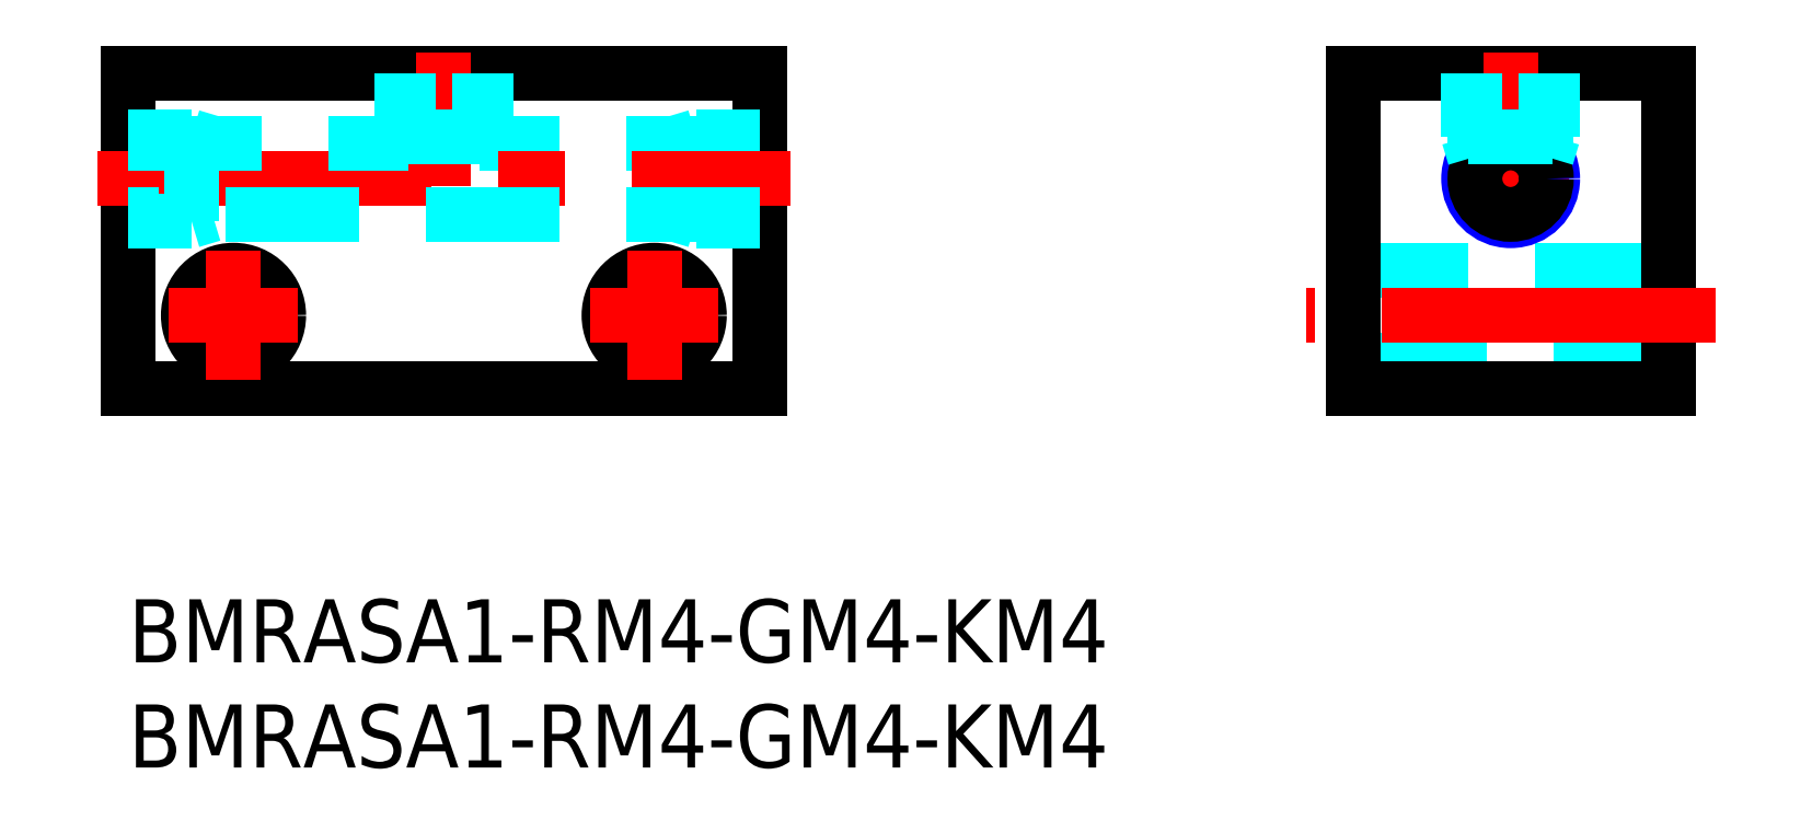
<metadata>
{"format":"dxf","ext":"dxf","renderer":"ezdxf+matplotlib","layout":"modelspace","background":"white","min_lineweight":24,"dpi":150}
</metadata>
<code>
0
SECTION
2
ENTITIES
0
INSERT
8
MSM_CONTINUOUS
2
*U27
10
0
20
0
30
0
0
INSERT
8
MSM_CONTINUOUS
2
*U28
10
0
20
0
30
0
0
LINE
8
MSM_DASHED
10
30
20
21.7
30
0
11
16.7
21
21.7
31
0
0
LINE
8
MSM_CONTINUOUS
10
0
20
10
30
0
11
30
21
10
31
0
0
LINE
8
MSM_CONTINUOUS
10
0
20
25
30
0
11
0
21
10
31
0
0
LINE
8
MSM_CONTINUOUS
10
30
20
25
30
0
11
0
21
25
31
0
0
LINE
8
MSM_CONTINUOUS
10
30
20
10
30
0
11
30
21
25
31
0
0
CIRCLE
8
MSM_CONTINUOUS
10
25
20
13.5
30
0
40
2.15
0
CIRCLE
8
MSM_CONTINUOUS
10
5
20
13.5
30
0
40
2.15
0
LINE
8
MSM_DASHED
10
30
20
22
30
0
11
27
21
22
31
0
0
LINE
8
MSM_DASHED
10
26
20
21.7
30
0
11
27
21
22
31
0
0
LINE
8
MSM_DASHED
10
27
20
22
30
0
11
27
21
18
31
0
0
LINE
8
MSM_CENTER
10
21.94
20
13.5
30
0
11
28.06
21
13.5
31
0
0
LINE
8
MSM_CENTER
10
25
20
10.44
30
0
11
25
21
16.56
31
0
0
LINE
8
MSM_CENTER
10
1.939
20
13.5
30
0
11
8.061
21
13.5
31
0
0
LINE
8
MSM_CENTER
10
5
20
10.44
30
0
11
5
21
16.56
31
0
0
LINE
8
MSM_CENTER
10
-1.474
20
20
30
0
11
31.47
21
20
31
0
0
LINE
8
MSM_CENTER
10
15
20
26.01
30
0
11
15
21
19.63
31
0
0
LINE
8
MSM_DASHED
10
58.22
20
11.35
30
0
11
73.22
21
11.35
31
0
0
LINE
8
MSM_DASHED
10
73.22
20
15.65
30
0
11
58.22
21
15.65
31
0
0
LINE
8
MSM_CONTINUOUS
10
58.22
20
10
30
0
11
73.22
21
10
31
0
0
LINE
8
MSM_CONTINUOUS
10
58.22
20
10
30
0
11
58.22
21
25
31
0
0
LINE
8
MSM_CONTINUOUS
10
58.22
20
25
30
0
11
73.22
21
25
31
0
0
LINE
8
MSM_CONTINUOUS
10
73.22
20
10
30
0
11
73.22
21
25
31
0
0
LINE
8
MSM_CENTER
10
62.93
20
20
30
0
11
68.5
21
20
31
0
0
LINE
8
MSM_CENTER
10
65.72
20
17.22
30
0
11
65.72
21
26.01
31
0
0
LINE
8
MSM_CENTER
10
75.45
20
13.5
30
0
11
55.98
21
13.5
31
0
0
CIRCLE
8
MSM_NARROW
10
65.72
20
20
30
0
40
2
0
CIRCLE
8
MSM_CONTINUOUS
10
65.72
20
20
30
0
40
1.7
0
LINE
8
MSM_DASHED
10
13
20
22
30
0
11
17
21
22
31
0
0
LINE
8
MSM_DASHED
10
13
20
22
30
0
11
13.09
21
21.7
31
0
0
LINE
8
MSM_DASHED
10
13
20
25
30
0
11
13
21
22
31
0
0
LINE
8
MSM_DASHED
10
17
20
22
30
0
11
16.91
21
21.7
31
0
0
LINE
8
MSM_DASHED
10
17
20
25
30
0
11
17
21
22
31
0
0
LINE
8
MSM_DASHED
10
26
20
18.3
30
0
11
27
21
18
31
0
0
LINE
8
MSM_DASHED
10
30
20
18.3
30
0
11
0
21
18.3
31
0
0
LINE
8
MSM_DASHED
10
30
20
18
30
0
11
27
21
18
31
0
0
LINE
8
MSM_DASHED
10
0
20
18
30
0
11
3
21
18
31
0
0
LINE
8
MSM_DASHED
10
4
20
18.3
30
0
11
3
21
18
31
0
0
LINE
8
MSM_DASHED
10
3
20
18
30
0
11
3
21
22
31
0
0
LINE
8
MSM_DASHED
10
4
20
21.7
30
0
11
3
21
22
31
0
0
LINE
8
MSM_DASHED
10
1.8e-15
20
21.7
30
0
11
13.3
21
21.7
31
0
0
LINE
8
MSM_DASHED
10
1.8e-15
20
22
30
0
11
3
21
22
31
0
0
LINE
8
MSM_DASHED
10
13.3
20
21.7
30
0
11
13.3
21
25
31
0
0
LINE
8
MSM_DASHED
10
16.7
20
25
30
0
11
16.7
21
21.7
31
0
0
LINE
8
MSM_DASHED
10
63.72
20
22
30
0
11
67.72
21
22
31
0
0
LINE
8
MSM_DASHED
10
63.72
20
22
30
0
11
64.01
21
21.04
31
0
0
LINE
8
MSM_DASHED
10
63.72
20
25
30
0
11
63.72
21
22
31
0
0
LINE
8
MSM_DASHED
10
67.72
20
22
30
0
11
67.43
21
21.04
31
0
0
LINE
8
MSM_DASHED
10
67.72
20
25
30
0
11
67.72
21
22
31
0
0
LINE
8
MSM_DASHED
10
64.02
20
21.05
30
0
11
64.02
21
25
31
0
0
LINE
8
MSM_DASHED
10
67.42
20
25
30
0
11
67.42
21
21.05
31
0
0
ENDSEC
0
EOF

</code>
